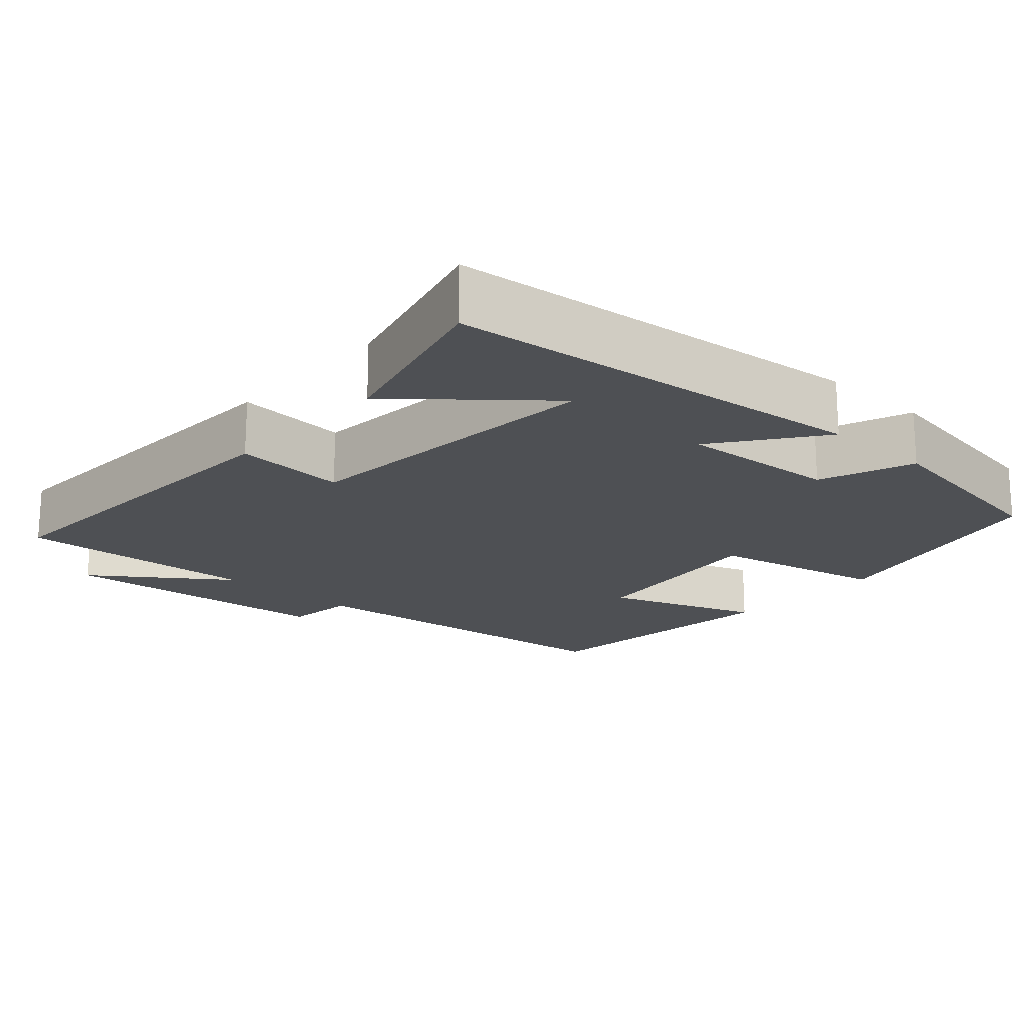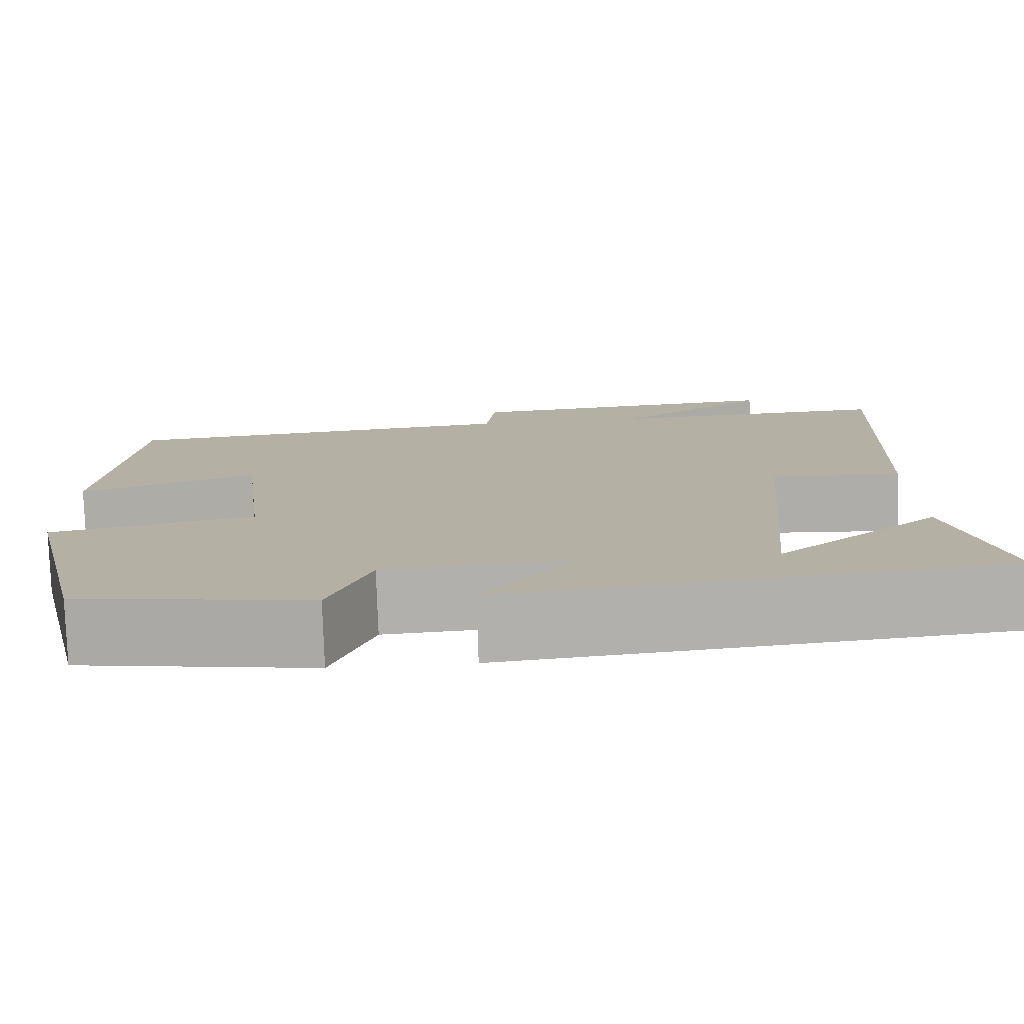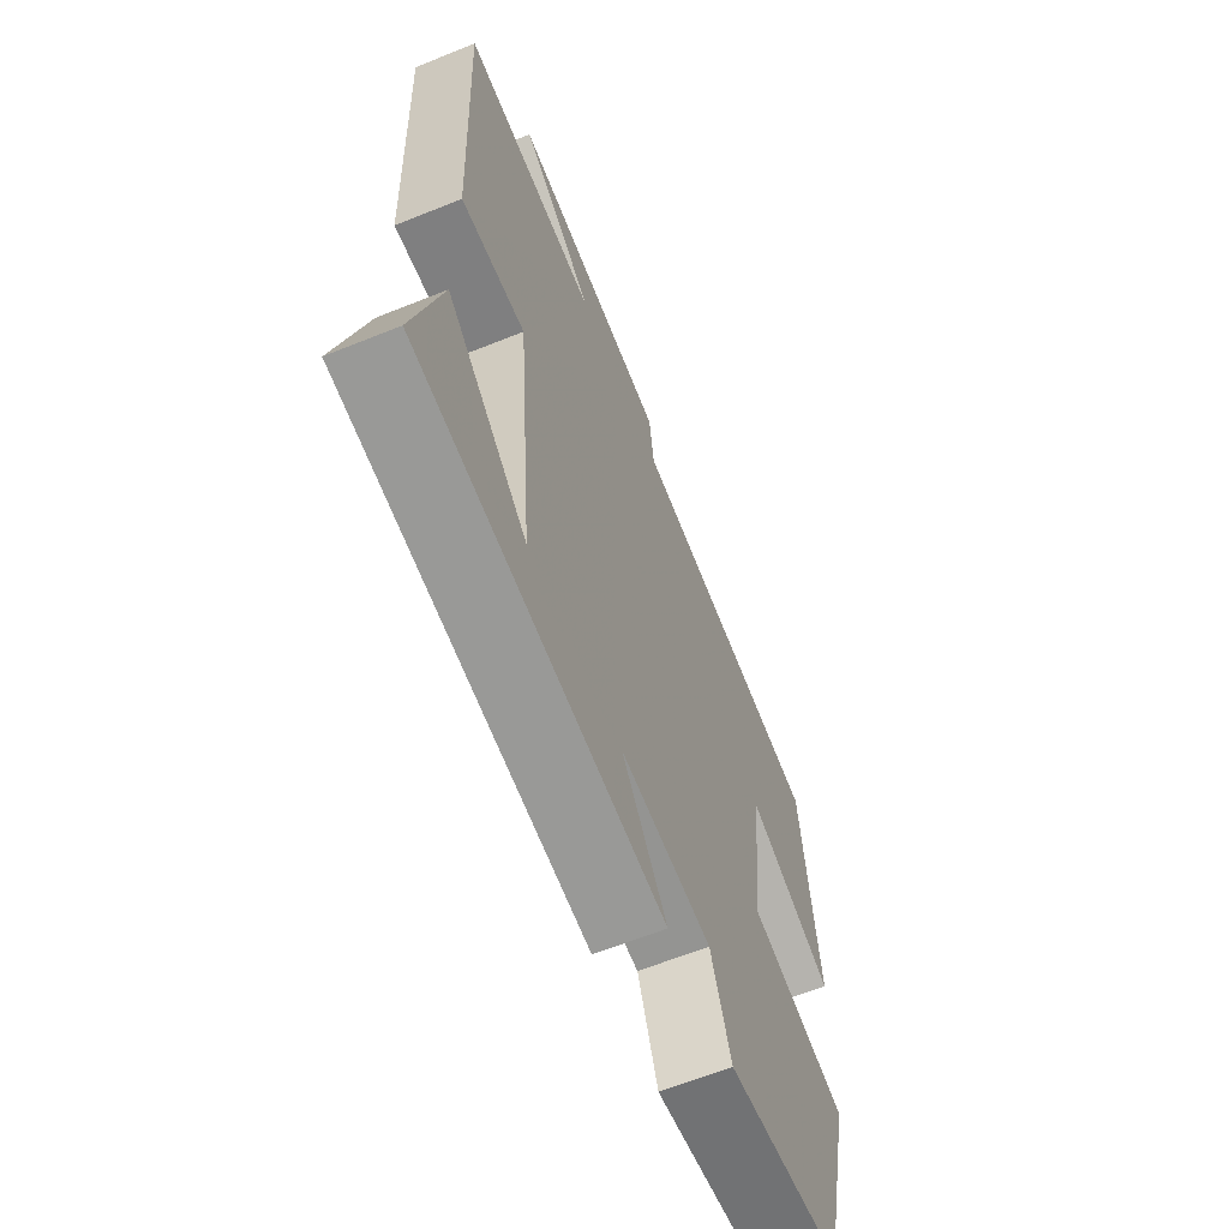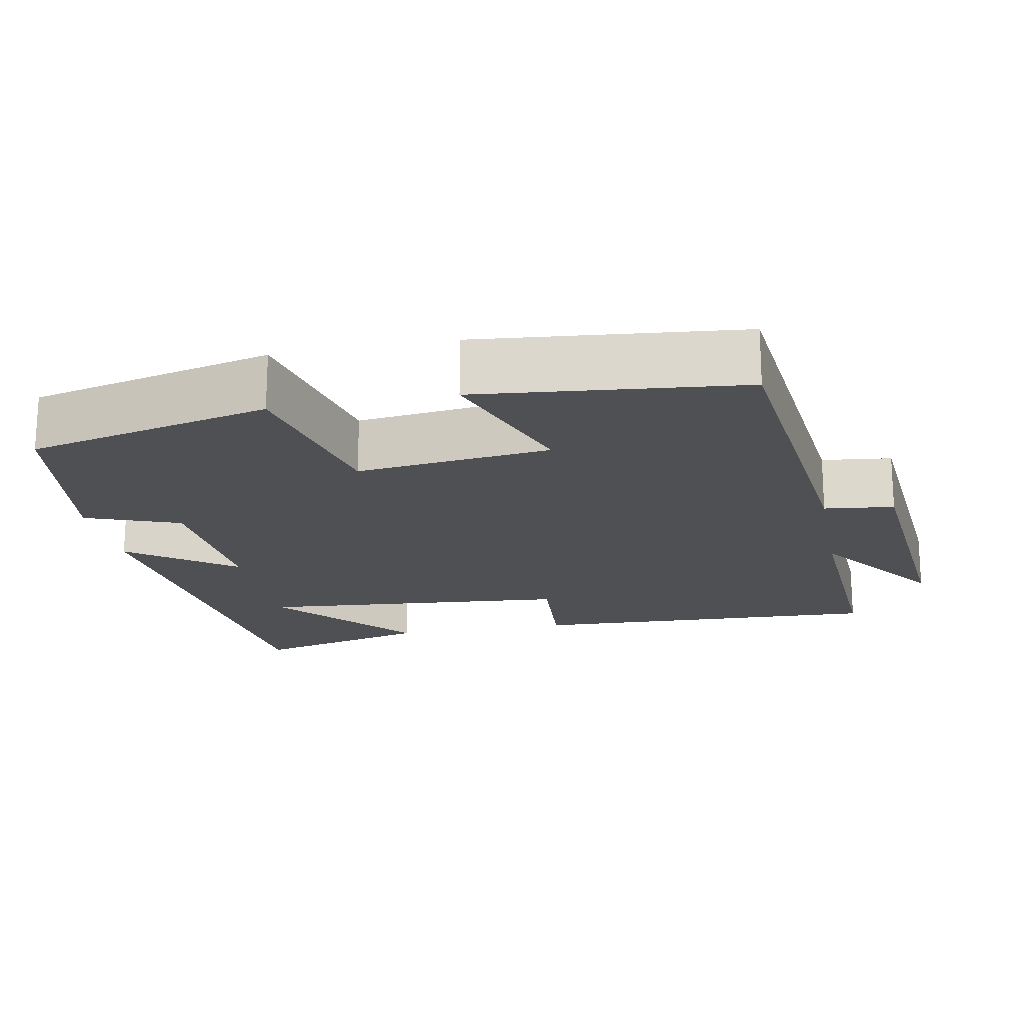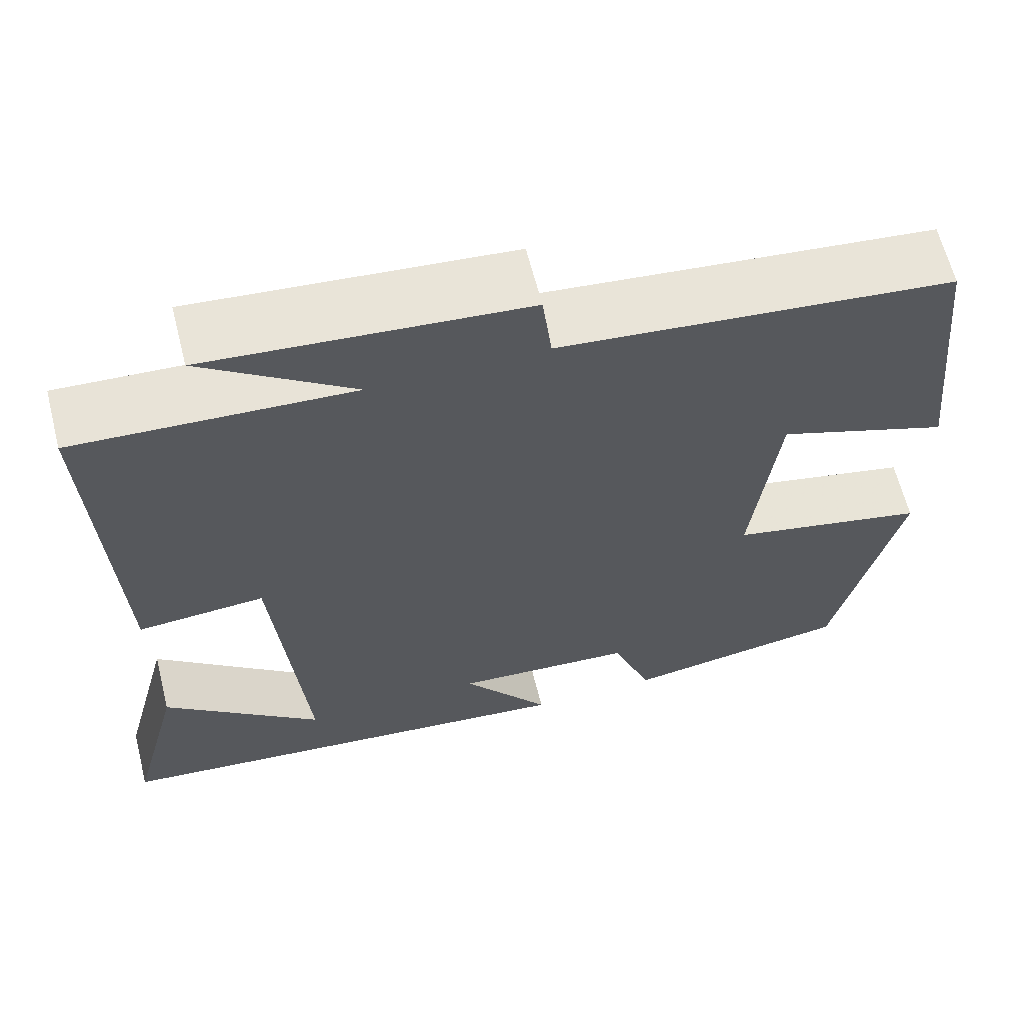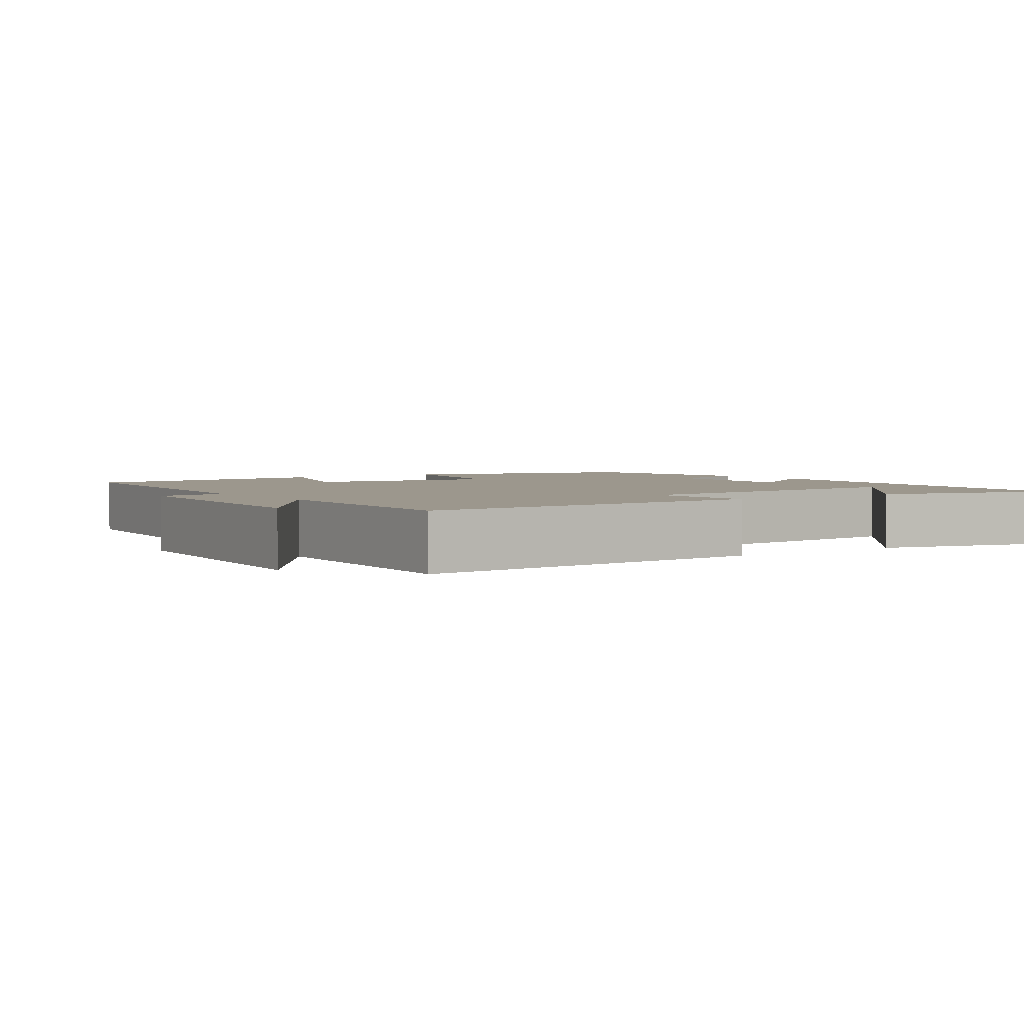
<metadata>
{"format":"obj","ext":"obj","renderer":"f3d","projection":"perspective","resolution":1024,"background":"white","views":[{"elev":-19.0,"azim":138.0,"up":"+Y"},{"elev":-78.1,"azim":1.9,"up":"+Z"},{"elev":-63.6,"azim":112.1,"up":"+Z"},{"elev":-18.8,"azim":-79.0,"up":"+Y"},{"elev":63.4,"azim":165.8,"up":"+Z"},{"elev":2.9,"azim":55.1,"up":"+Y"}]}
</metadata>
<code>
v -0.464 0.07 0.453
v -0.004 0.07 0.5
v 0.007 0.07 0.593
v 0.375 0.07 0.625
v 0.2 0.07 0.5
v 0.521 0.07 0.517
v 0.5 0.07 0.044
v 0.351 0.07 0.055
v 0.315 0.07 -0.361
v 0.5 0.07 -0.204
v 0.561 0.07 -0.441
v -0.004 0.07 -0.5
v 0.099 0.07 -0.361
v -0.111 0.07 -0.375
v -0.158 0.07 -0.5
v -0.423 0.07 -0.458
v -0.5 0.07 -0.133
v -0.268 0.07 -0.082
v -0.298 0.07 0.176
v -0.5 0.07 0.103
v -0.464 0 0.453
v -0.004 0 0.5
v 0.007 0 0.593
v 0.375 0 0.625
v 0.2 0 0.5
v 0.521 0 0.517
v 0.5 0 0.044
v 0.351 0 0.055
v 0.315 0 -0.361
v 0.5 0 -0.204
v 0.561 0 -0.441
v -0.004 0 -0.5
v 0.099 0 -0.361
v -0.111 0 -0.375
v -0.158 0 -0.5
v -0.423 0 -0.458
v -0.5 0 -0.133
v -0.268 0 -0.082
v -0.298 0 0.176
v -0.5 0 0.103
f 19 20 1 2
f 18 19 2
f 16 17 18
f 15 16 18
f 14 15 18
f 13 14 18 2
f 11 12 13
f 9 10 11
f 9 11 13
f 13 2 3
f 9 13 3
f 8 9 3
f 5 6 7 8
f 3 4 5
f 3 5 8
f 22 21 40 39
f 22 39 38
f 38 37 36
f 38 36 35
f 38 35 34
f 22 38 34 33
f 33 32 31
f 31 30 29
f 33 31 29
f 23 22 33
f 23 33 29
f 23 29 28
f 28 27 26 25
f 25 24 23
f 28 25 23
f 1 21 22 2
f 2 22 23 3
f 3 23 24 4
f 4 24 25 5
f 5 25 26 6
f 6 26 27 7
f 7 27 28 8
f 8 28 29 9
f 9 29 30 10
f 10 30 31 11
f 11 31 32 12
f 12 32 33 13
f 13 33 34 14
f 14 34 35 15
f 15 35 36 16
f 16 36 37 17
f 17 37 38 18
f 18 38 39 19
f 19 39 40 20
f 20 40 21 1

</code>
